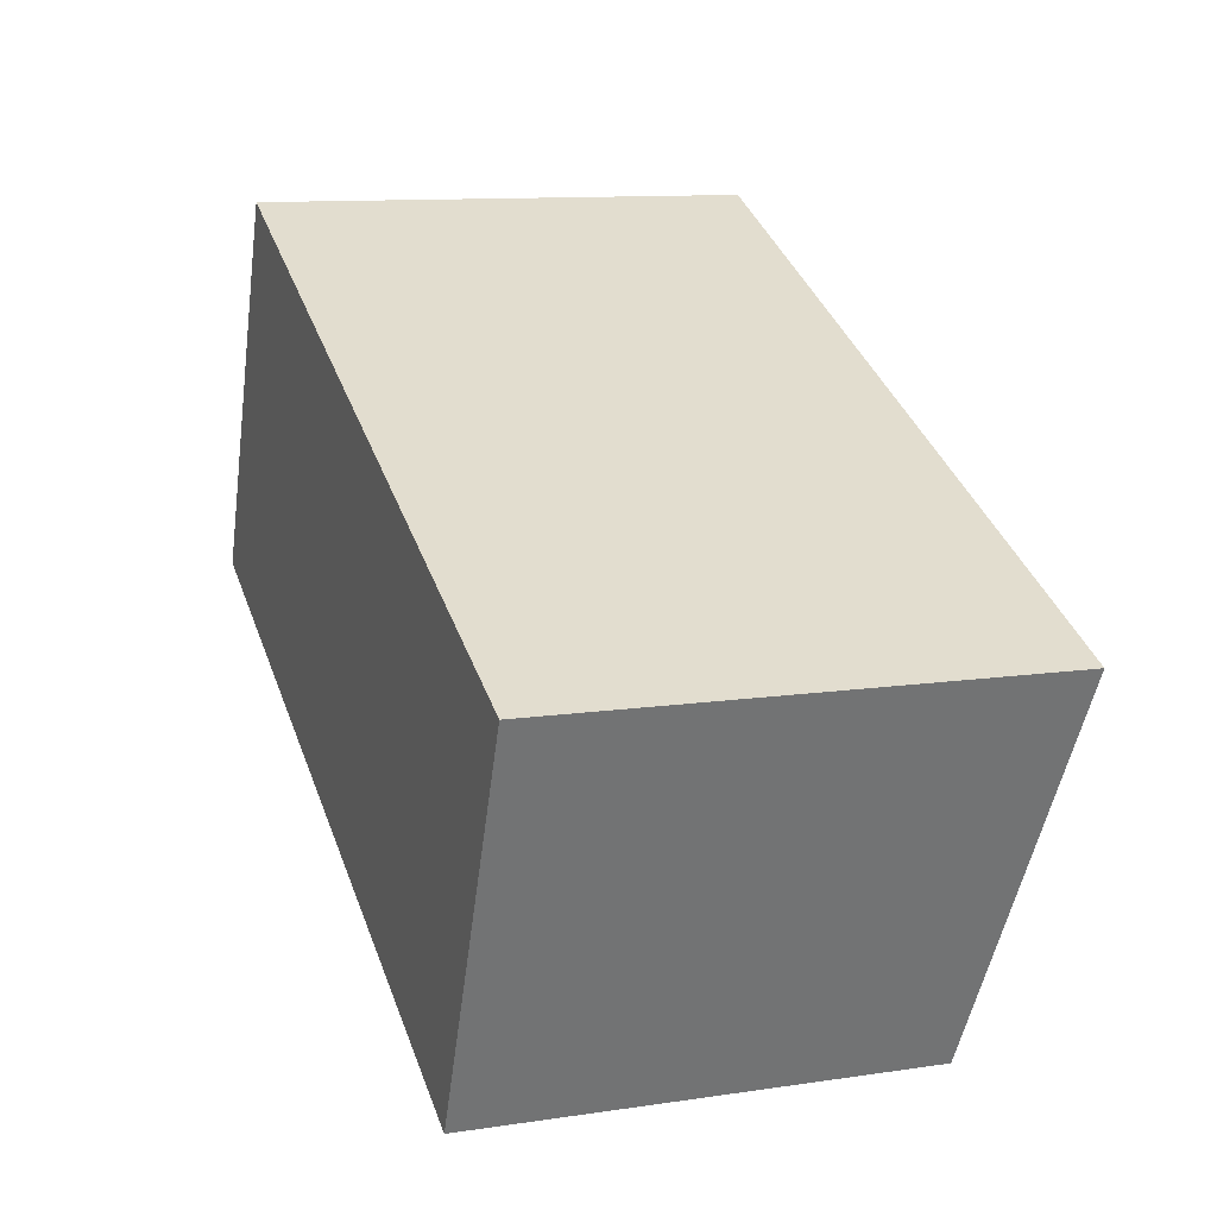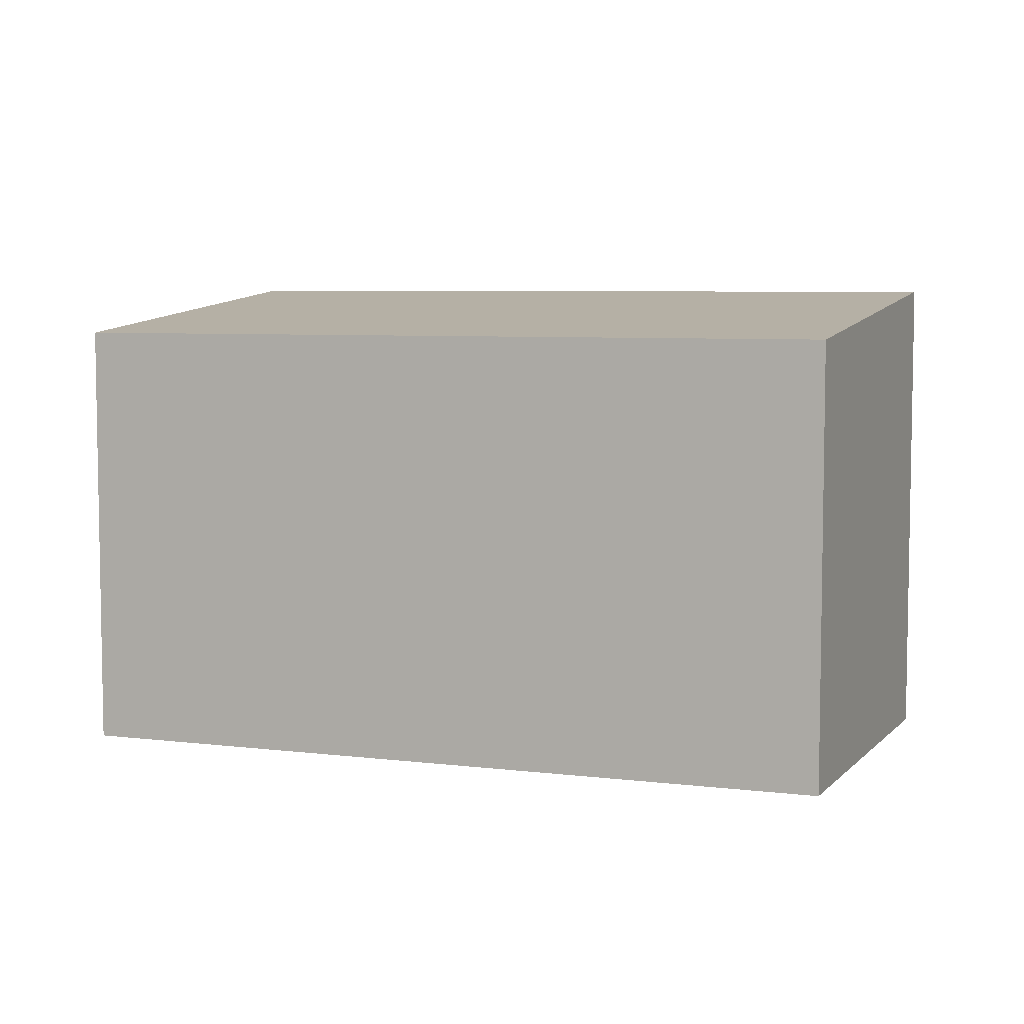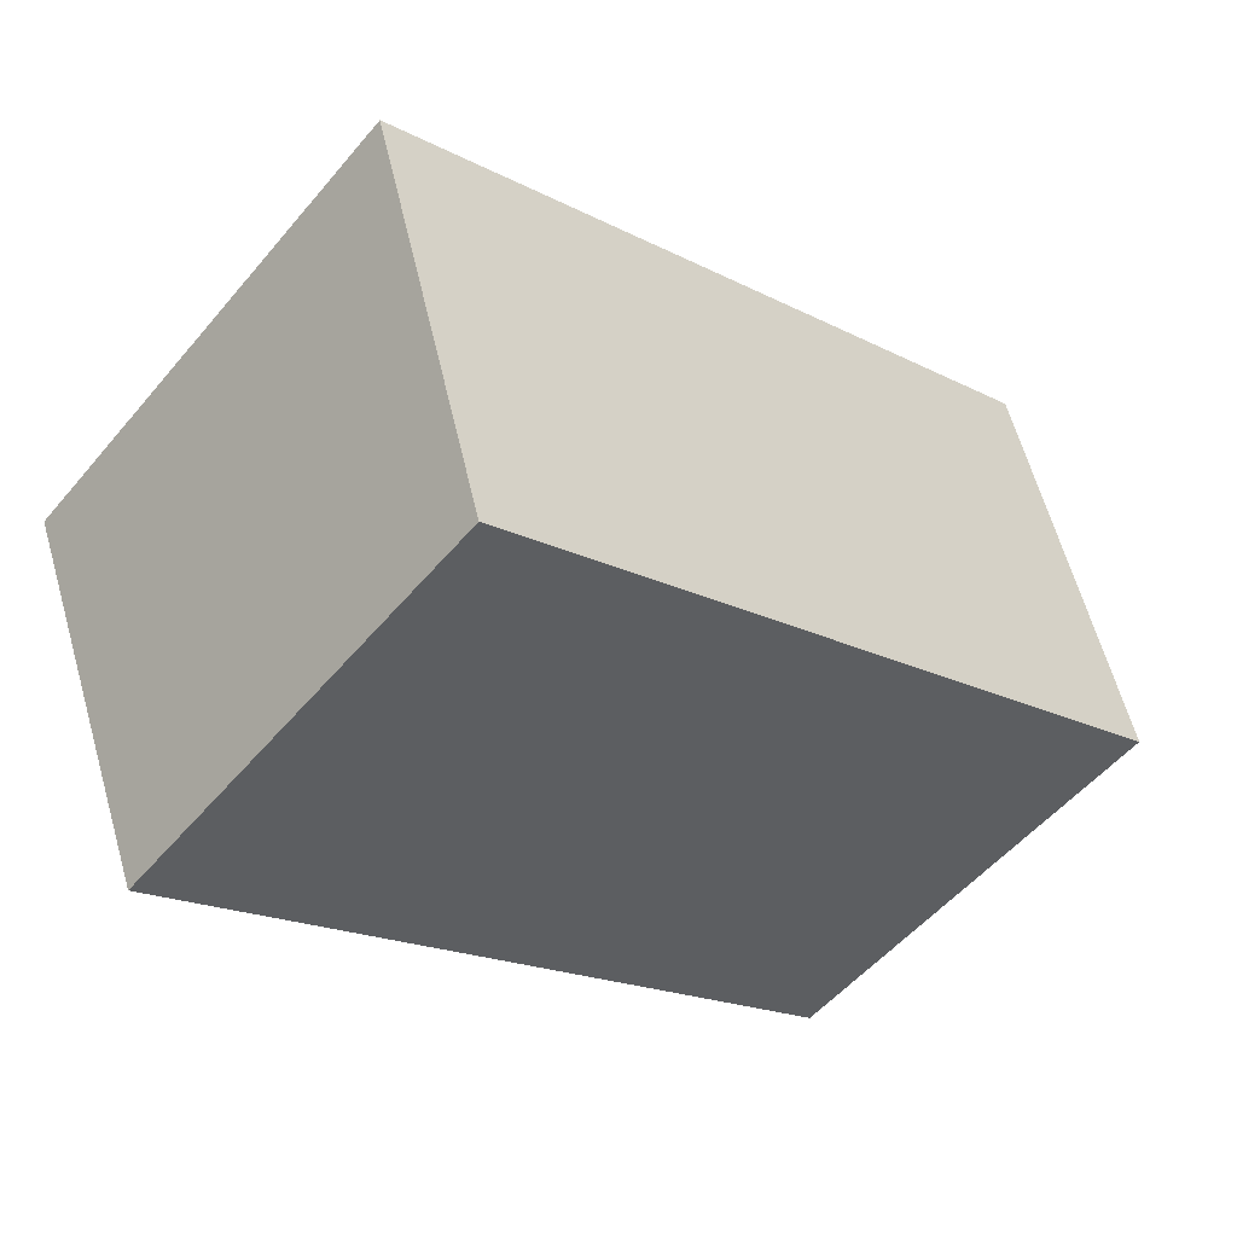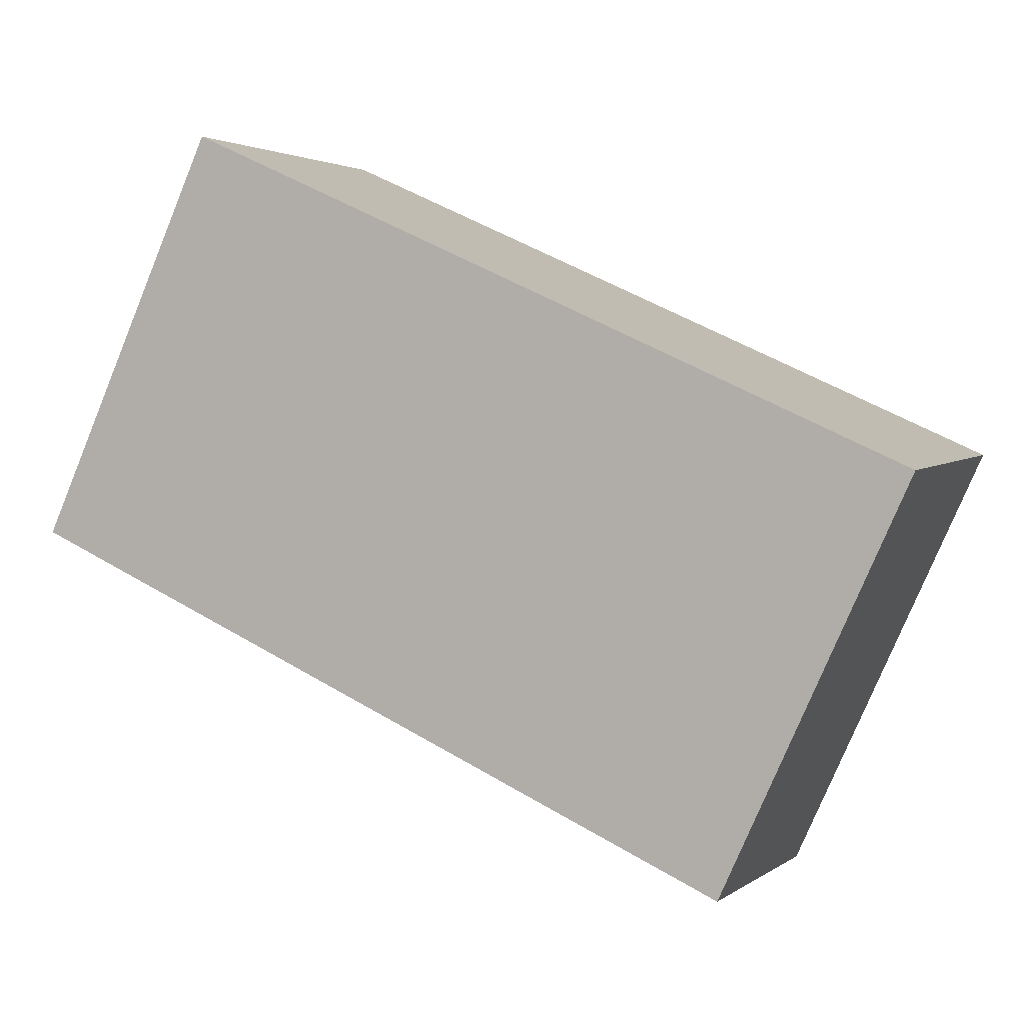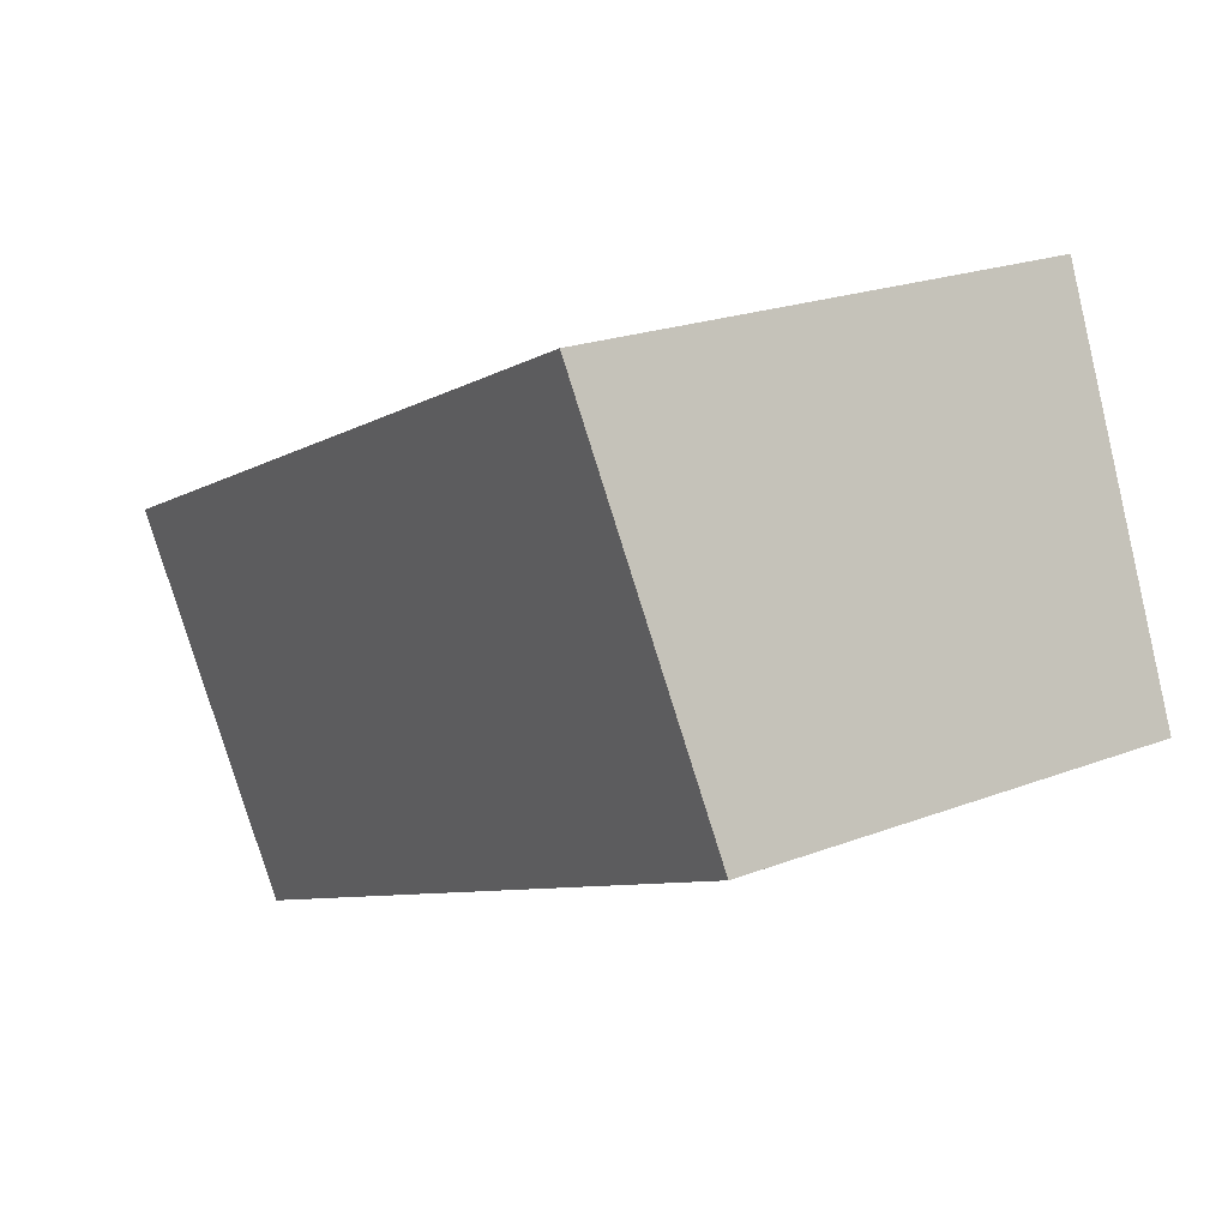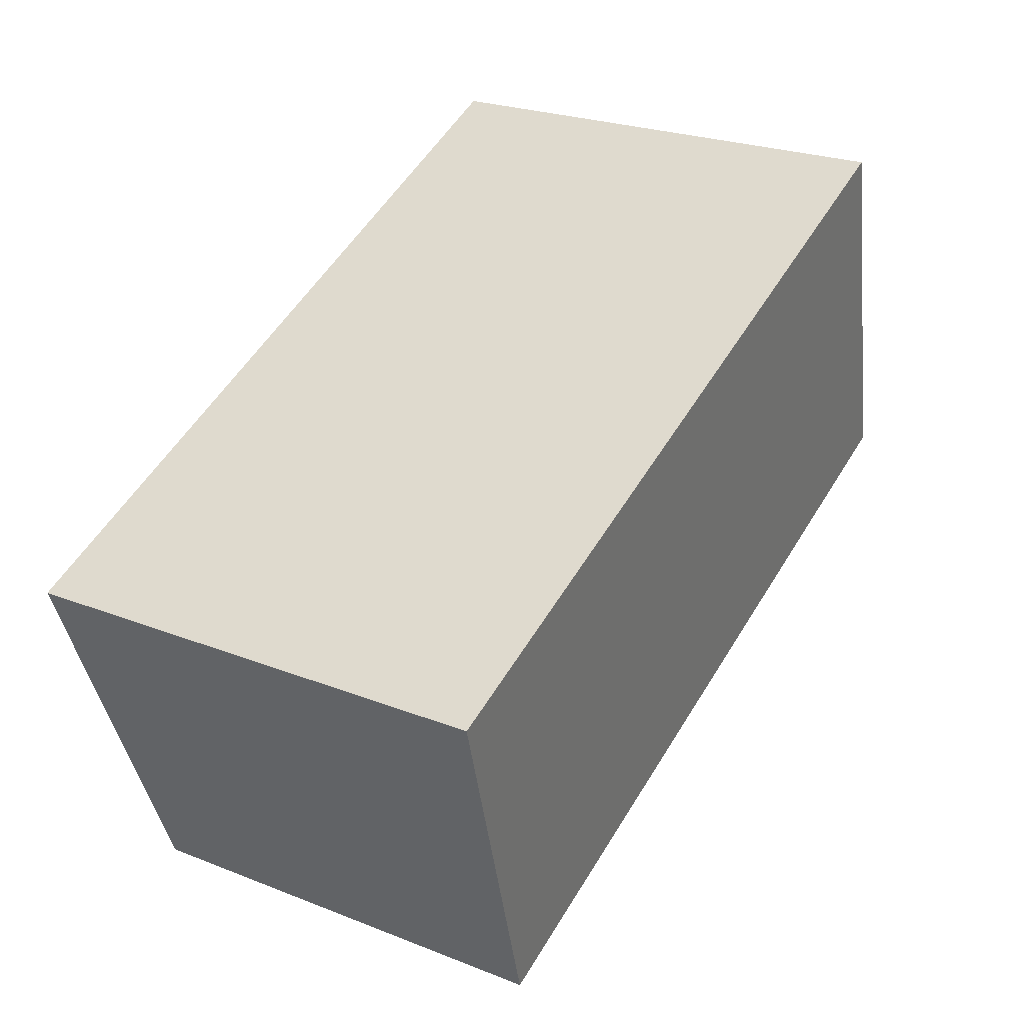
<metadata>
{"format":"obj","ext":"obj","renderer":"f3d","projection":"perspective","resolution":1024,"background":"white","views":[{"elev":11.2,"azim":69.8,"up":"+Z"},{"elev":6.2,"azim":-135.2,"up":"+Y"},{"elev":-53.9,"azim":140.7,"up":"+Z"},{"elev":-77.6,"azim":-22.4,"up":"+Z"},{"elev":21.5,"azim":-124.3,"up":"+Z"},{"elev":23.9,"azim":123.4,"up":"+Z"}]}
</metadata>
<code>
v  0 0 0
v  13.55 -3.464e-17 0.5657
v  2.311 -3.469e-16 5.665
v  11.24 3.122e-16 -5.099
v  0.0001461 6.84 -0.0002165
v  13.55 7.511 0.5655
v  11.24 6.84 -5.099
v  2.311 7.511 5.665
g defaultobject
f 1 2 3
f 2 1 4
f 5 6 7
f 6 5 8
f 2 8 3
f 8 2 6
f 8 1 3
f 1 8 5
f 5 4 1
f 4 5 7
f 4 6 2
f 6 4 7

</code>
